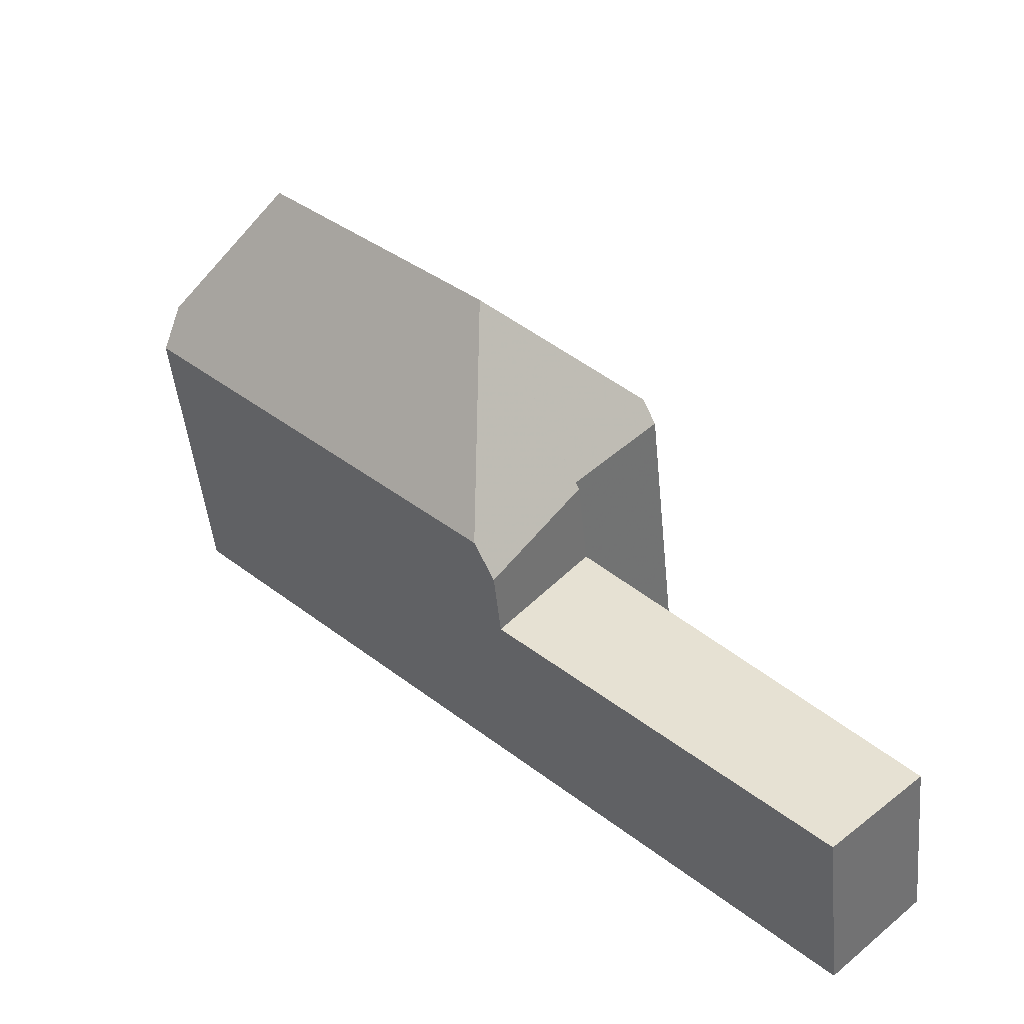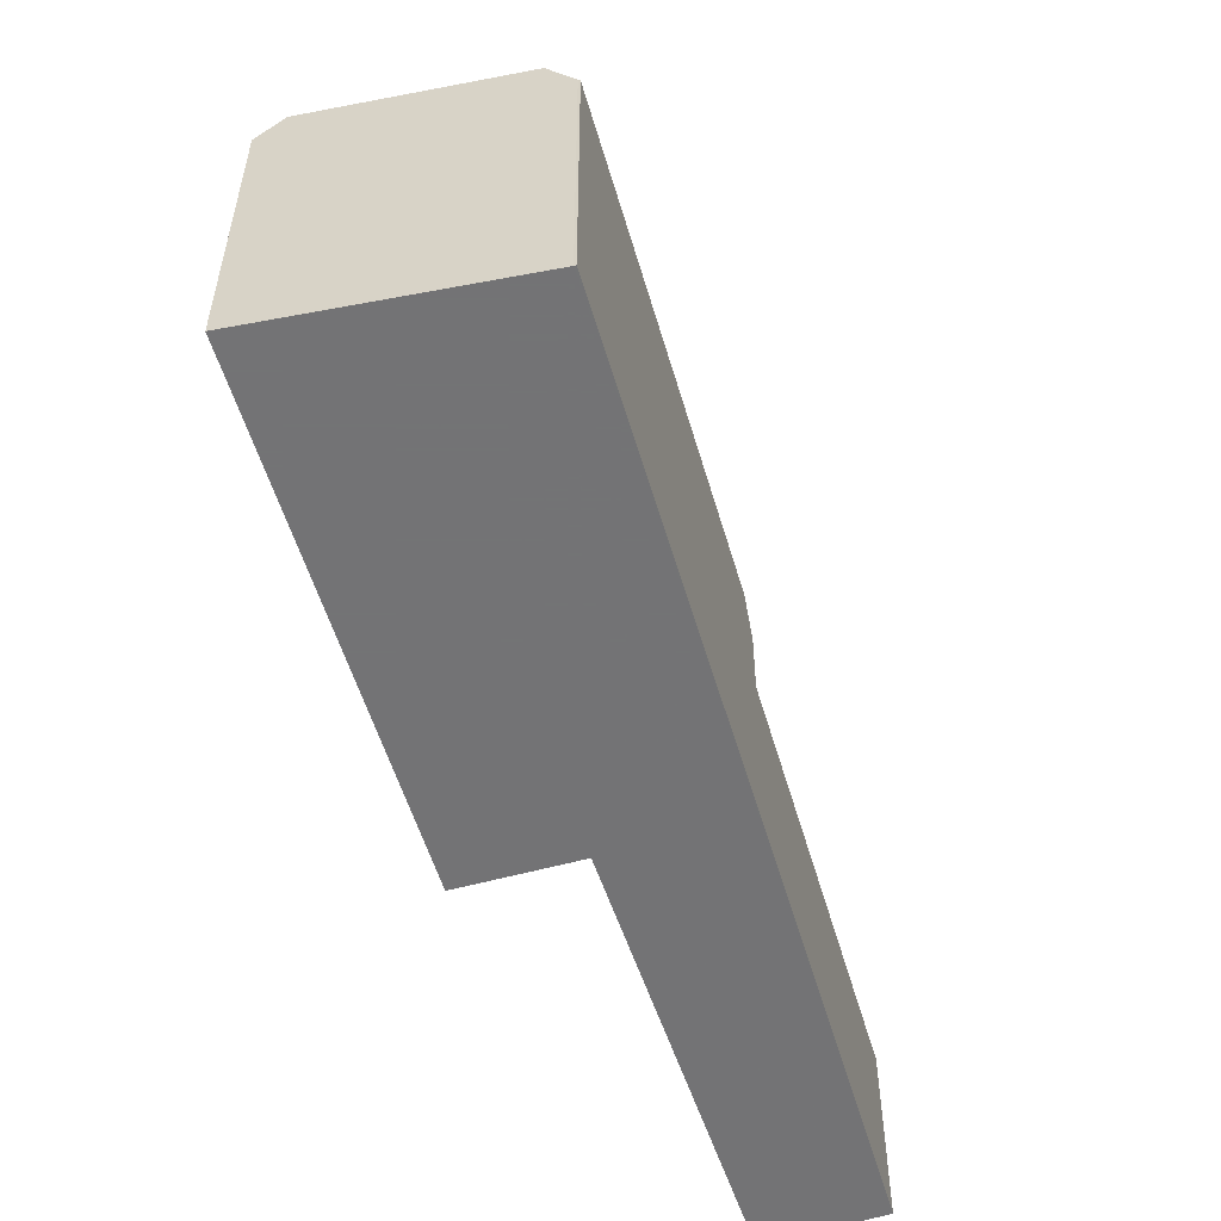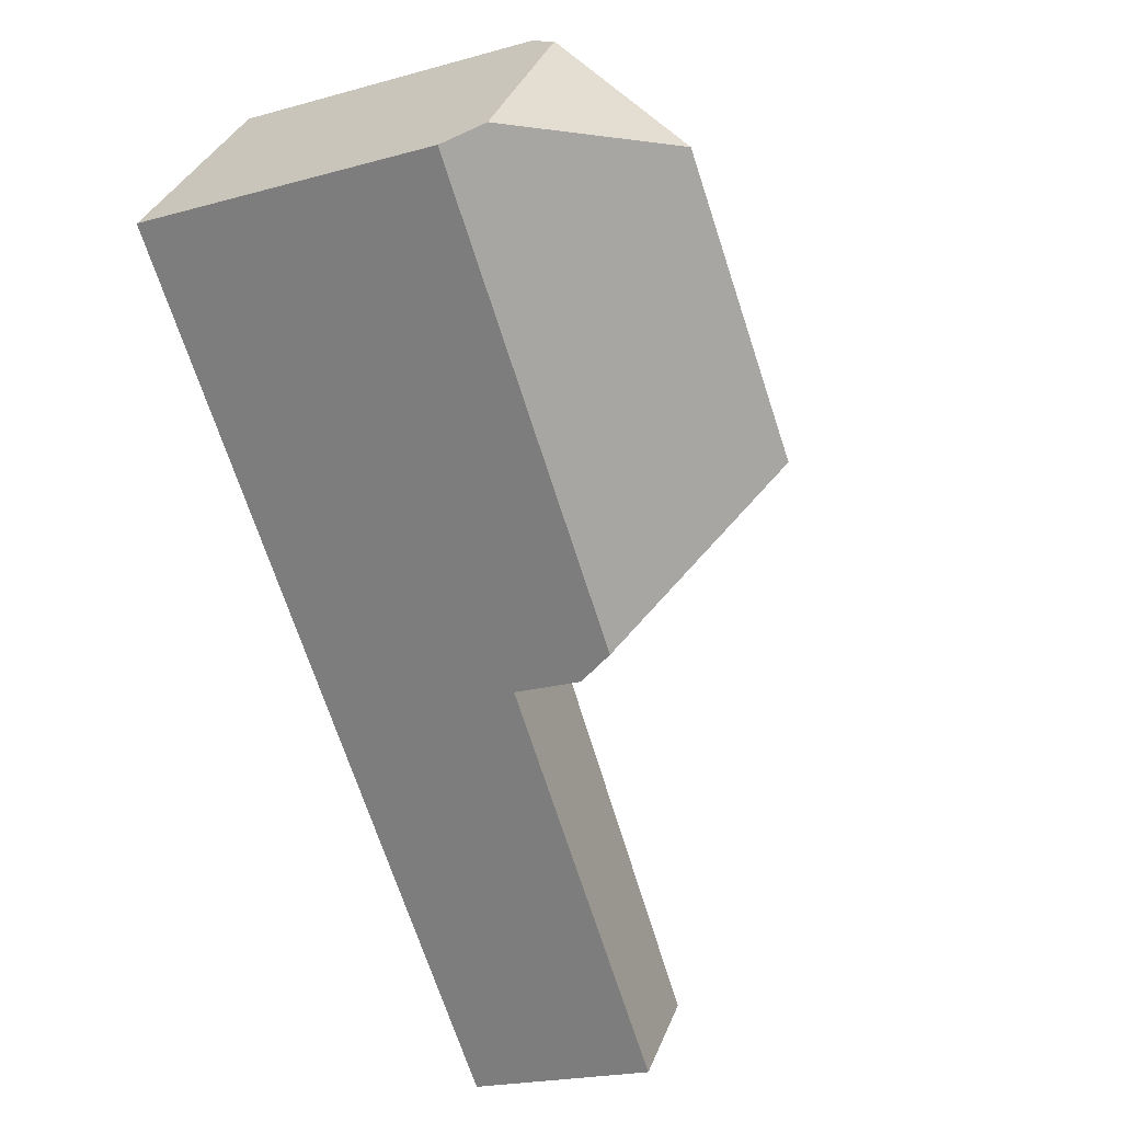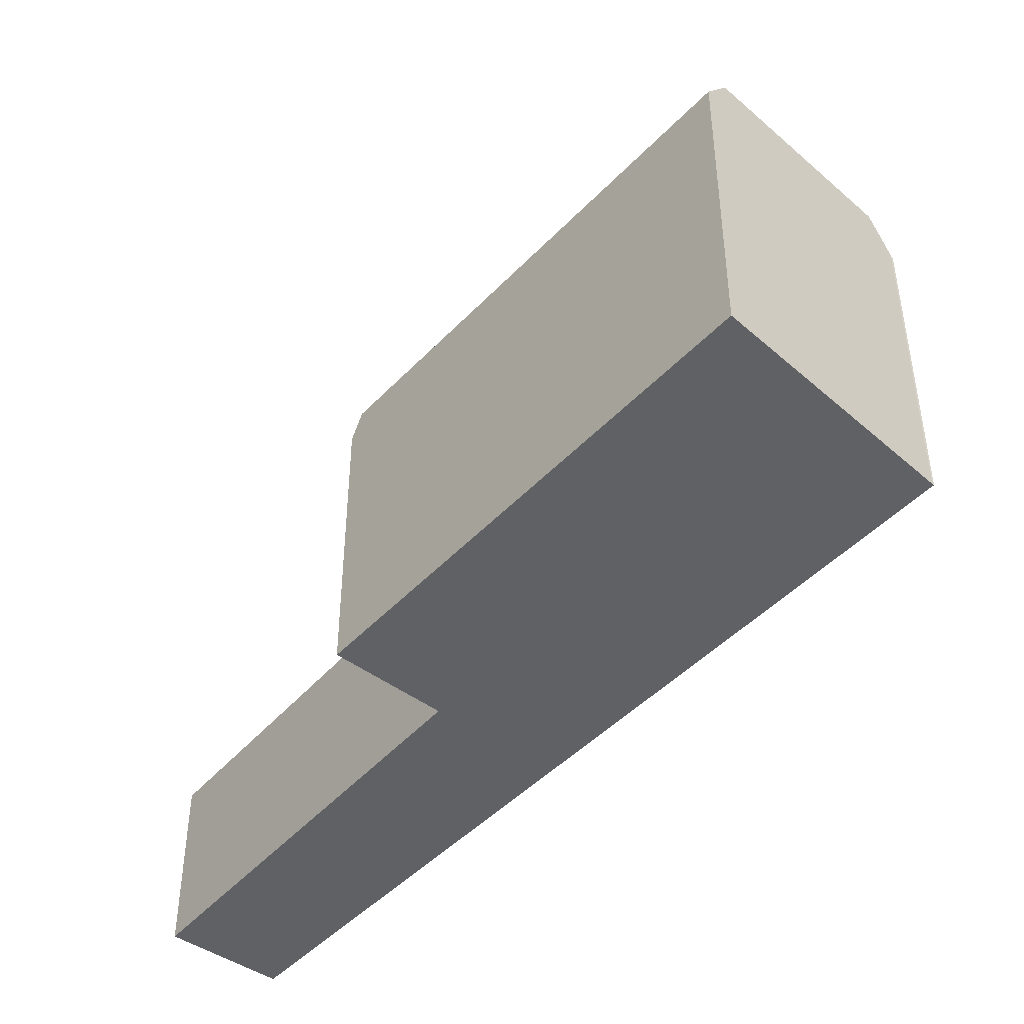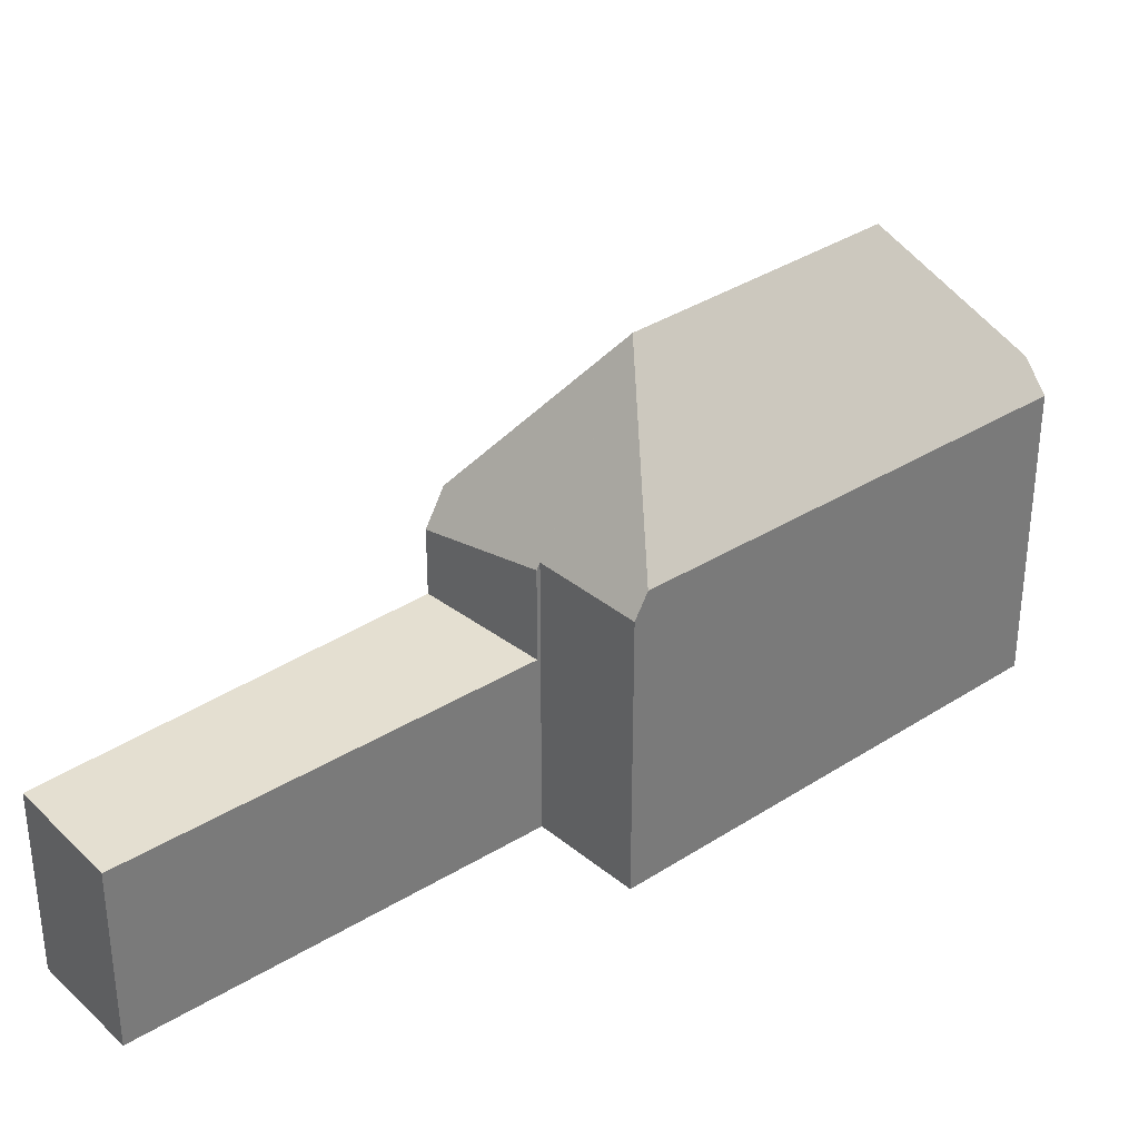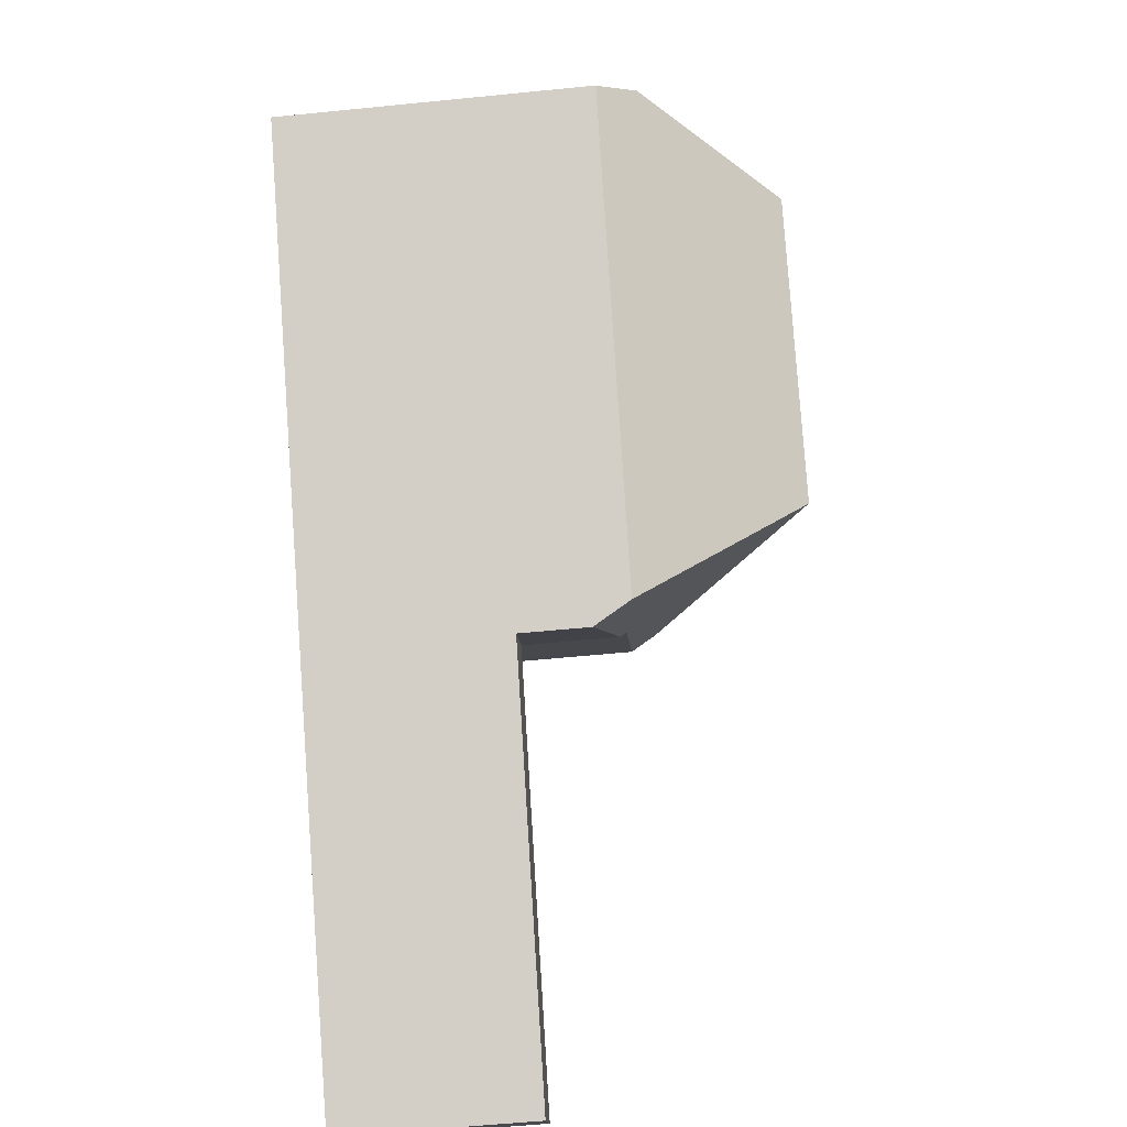
<metadata>
{"format":"obj","ext":"obj","renderer":"f3d","projection":"perspective","resolution":1024,"background":"white","views":[{"elev":-47.9,"azim":5.6,"up":"+Y"},{"elev":-56.0,"azim":-118.8,"up":"+Z"},{"elev":-21.4,"azim":-63.7,"up":"+Y"},{"elev":-45.8,"azim":-175.4,"up":"+Z"},{"elev":33.6,"azim":93.2,"up":"+Z"},{"elev":-56.2,"azim":-84.0,"up":"+Y"}]}
</metadata>
<code>
v -571.1 -875.2 3.777
v -572.9 -876.9 3.906
v -586.5 -863.3 6.261
v -586.4 -863.3 6.317
v -583 -859.2 6.305
v -575.6 -866.8 5.899
v -577.4 -868.5 5.916
v -576.5 -869.4 3.849
v -578.5 -871.3 3.991
v -575.9 -873.9 3.951
v -578.5 -871.3 3.989
v -577.3 -868.6 3.86
v -579.1 -870.7 3.998
v -579.1 -870.7 4
v -577.3 -868.6 3.86
v -583.4 -862.6 9.674
v -586.1 -862.9 7.022
v -586.4 -863.2 6.398
v -586.1 -862.9 7.022
v -579.4 -870.4 6.162
v -583.4 -862.6 9.674
v -579 -867 9.644
v -583.4 -859.6 6.968
v -575.9 -866.6 6.405
v -583.4 -862.6 9.674
v -583.4 -859.6 6.968
v -577.3 -868.6 5.784
v -579.1 -870.7 5.404
v -579 -867 9.644
v -579.4 -870.3 6.208
v -579.4 -870.4 6.162
v -579 -867 9.644
v -575.9 -866.6 6.405
v -579.1 -870.7 5.409
v -579.1 -870.7 3.998
v -579.4 -870.3 6.208
v -575.9 -866.6 6.42
v -575.9 -866.6 6.42
v -583 -859.3 6.32
v -575.6 -866.8 5.899
v -579.1 -870.7 4
v -579.1 -870.7 5.404
v -579.1 -870.7 5.409
v -577.3 -868.6 5.784
v -576.7 -867.8 5.91
v -575.7 -866.7 6.114
v -575.7 -866.7 6.116
v -586 -862.8 7.115
v -583.4 -859.7 7.063
v -583.4 -859.7 7.063
v -586 -862.8 7.115
v -586.3 -863.3 6.396
v -586.4 -863.4 6.26
v -583 -859.3 6.321
v -583 -859.3 6.306
v -576.3 -866.6 6.908
v -583.1 -859.4 6.485
v -576.3 -866.6 6.908
v -583.1 -859.4 6.482
v -576 -867 6.061
v -575.9 -867.1 5.902
v -583.4 -861.9 9
v -583.4 -861.9 9
v -578.3 -866.9 9.003
v -584.3 -860.9 7.082
v -578.3 -866.9 9.003
v -577.1 -868.2 5.913
v -584.4 -860.8 6.989
v -579 -867.2 9.411
v -580.6 -869.1 6.24
v -580.6 -869.2 6.179
v -578.6 -866.7 9.003
v -577.5 -865.4 6.837
v -577.3 -865.1 6.4
v -578.8 -867 9.455
v -578.8 -867 9.455
v -579 -867.2 9.411
v -577.3 -865.1 6.385
v -577.3 -868.6 5.783
v -577.3 -868.6 3.86
v -571.1 -875.2 3.777
v -576.5 -869.4 3.85
v -577.3 -868.6 3.86
v -583.4 -862.1 9.187
v -583.4 -862.1 9.187
v -584.4 -861 7.083
v -578.8 -867 9.453
v -577.3 -868.6 5.783
v -584.4 -860.9 6.99
v -578.8 -867 9.474
v -578.8 -867 9.474
v -571.3 -875 3.779
v -571.3 -875 3.78
v -572.5 -876.5 3.874
v -571.1 -875.2 3.777
v -571.1 -875.2 3.777
v -571.1 -875.2 0
v -571.1 -875.2 0
v -575.9 -873.9 3.951
v -572.9 -876.9 3.906
v -572.9 -876.9 0
v -575.9 -873.9 4.441e-16
v -586.4 -863.3 6.317
v -586.5 -863.3 6.261
v -586.5 -863.3 0
v -586.4 -863.3 -8.882e-16
v -586.4 -863.2 6.398
v -586.4 -863.3 6.317
v -586.4 -863.3 -8.882e-16
v -586.4 -863.2 0
v -583 -859.3 6.306
v -583 -859.2 6.305
v -583 -859.2 -8.882e-16
v -583 -859.3 0
v -575.6 -866.8 5.899
v -575.6 -866.8 5.899
v -575.6 -866.8 -8.882e-16
v -575.6 -866.8 0
v -577.3 -868.6 5.784
v -577.4 -868.5 5.916
v -577.4 -868.5 8.882e-16
v -577.3 -868.6 0
v -571.3 -875 3.779
v -576.5 -869.4 3.849
v -576.5 -869.4 4.441e-16
v -571.3 -875 0
v -579.1 -870.7 4
v -578.5 -871.3 3.991
v -578.5 -871.3 4.441e-16
v -579.1 -870.7 0
v -578.5 -871.3 3.991
v -575.9 -873.9 3.951
v -575.9 -873.9 4.441e-16
v -578.5 -871.3 4.441e-16
v -576.5 -869.4 3.849
v -577.3 -868.6 3.86
v -577.3 -868.6 -4.441e-16
v -576.5 -869.4 4.441e-16
v -586.1 -862.9 7.022
v -586.4 -863.2 6.398
v -586.4 -863.2 0
v -586.1 -862.9 0
v -584.4 -860.9 6.99
v -586.1 -862.9 7.022
v -586.1 -862.9 0
v -584.4 -860.9 8.882e-16
v -575.7 -866.7 6.116
v -575.9 -866.6 6.405
v -575.9 -866.6 0
v -575.7 -866.7 0
v -583.1 -859.4 6.482
v -583.4 -859.6 6.968
v -583.4 -859.6 0
v -583.1 -859.4 0
v -580.6 -869.2 6.179
v -579.4 -870.4 6.162
v -579.4 -870.4 8.882e-16
v -580.6 -869.2 8.882e-16
v -583 -859.2 6.305
v -583 -859.3 6.32
v -583 -859.3 8.882e-16
v -583 -859.2 -8.882e-16
v -575.9 -867.1 5.902
v -575.6 -866.8 5.899
v -575.6 -866.8 0
v -575.9 -867.1 -8.882e-16
v -579.4 -870.4 6.162
v -579.1 -870.7 5.404
v -579.1 -870.7 0
v -579.4 -870.4 8.882e-16
v -577.1 -868.2 5.913
v -576.7 -867.8 5.91
v -576.7 -867.8 0
v -577.1 -868.2 0
v -575.6 -866.8 5.899
v -575.7 -866.7 6.116
v -575.7 -866.7 0
v -575.6 -866.8 -8.882e-16
v -586.5 -863.3 6.261
v -586.4 -863.4 6.26
v -586.4 -863.4 0
v -586.5 -863.3 0
v -577.3 -865.1 6.385
v -583 -859.3 6.306
v -583 -859.3 0
v -577.3 -865.1 0
v -583 -859.3 6.32
v -583.1 -859.4 6.482
v -583.1 -859.4 0
v -583 -859.3 8.882e-16
v -576.7 -867.8 5.91
v -575.9 -867.1 5.902
v -575.9 -867.1 -8.882e-16
v -576.7 -867.8 0
v -577.4 -868.5 5.916
v -577.1 -868.2 5.913
v -577.1 -868.2 0
v -577.4 -868.5 8.882e-16
v -583.4 -859.6 6.968
v -584.4 -860.8 6.989
v -584.4 -860.8 8.882e-16
v -583.4 -859.6 0
v -586.4 -863.4 6.26
v -580.6 -869.2 6.179
v -580.6 -869.2 8.882e-16
v -586.4 -863.4 0
v -575.9 -866.6 6.405
v -577.3 -865.1 6.385
v -577.3 -865.1 0
v -575.9 -866.6 0
v -572.5 -876.5 3.874
v -571.1 -875.2 3.777
v -571.1 -875.2 0
v -572.5 -876.5 -4.441e-16
v -584.4 -860.8 6.989
v -584.4 -860.9 6.99
v -584.4 -860.9 8.882e-16
v -584.4 -860.8 8.882e-16
v -571.1 -875.2 3.777
v -571.3 -875 3.779
v -571.3 -875 0
v -571.1 -875.2 0
v -572.9 -876.9 3.906
v -572.5 -876.5 3.874
v -572.5 -876.5 -4.441e-16
v -572.9 -876.9 0
v -586.5 -863.3 0
v -586.4 -863.3 0
v -583 -859.2 0
v -575.6 -866.8 0
v -577.4 -868.5 0
v -571.1 -875.2 0
v -572.9 -876.9 0
f 80 15 27 79
f 93 82 8 92
f 10 9 11
f 83 12 8 82
f 65 50 63
f 69 30 70
f 70 30 31 71
f 73 58 66 72
f 34 28 14 35
f 78 33 38 74
f 47 6 40 46
f 13 11 9 41
f 42 20 36 43
f 61 45 60
f 64 56 60 45 67
f 46 37 24 47
f 68 23 50 65
f 52 18 17 48
f 53 3 4 18 52
f 57 49 26 59
f 54 39 5 55
f 74 38 58 73
f 59 39 54 57
f 60 46 40 61
f 56 37 46 60
f 85 21 51 86
f 72 66 76
f 88 43 36 77 87
f 86 51 19 89
f 70 52 48 16 29 69
f 71 53 52 70
f 72 62 49 57 73
f 73 57 54 74
f 91 32 25 84
f 87 77 22 90
f 74 54 55 78
f 79 34 35 80
f 94 2 10 11 82 93
f 82 11 13 83
f 86 65 63 85
f 87 75 64 67 7 44 88
f 89 68 65 86
f 84 62 72 76 91
f 90 75 87
f 92 1 81 93
f 93 81 94
f 96 97 98 95
f 100 101 102 99
f 104 105 106 103
f 108 109 110 107
f 112 113 114 111
f 116 117 118 115
f 120 121 122 119
f 124 125 126 123
f 128 129 130 127
f 132 133 134 131
f 136 137 138 135
f 140 141 142 139
f 144 145 146 143
f 148 149 150 147
f 152 153 154 151
f 156 157 158 155
f 160 161 162 159
f 164 165 166 163
f 168 169 170 167
f 172 173 174 171
f 176 177 178 175
f 180 181 182 179
f 184 185 186 183
f 188 189 190 187
f 192 193 194 191
f 196 197 198 195
f 200 201 202 199
f 204 205 206 203
f 208 209 210 207
f 212 213 214 211
f 216 217 218 215
f 220 221 222 219
f 224 225 226 223
f 228 229 230 231 232 233 227

</code>
